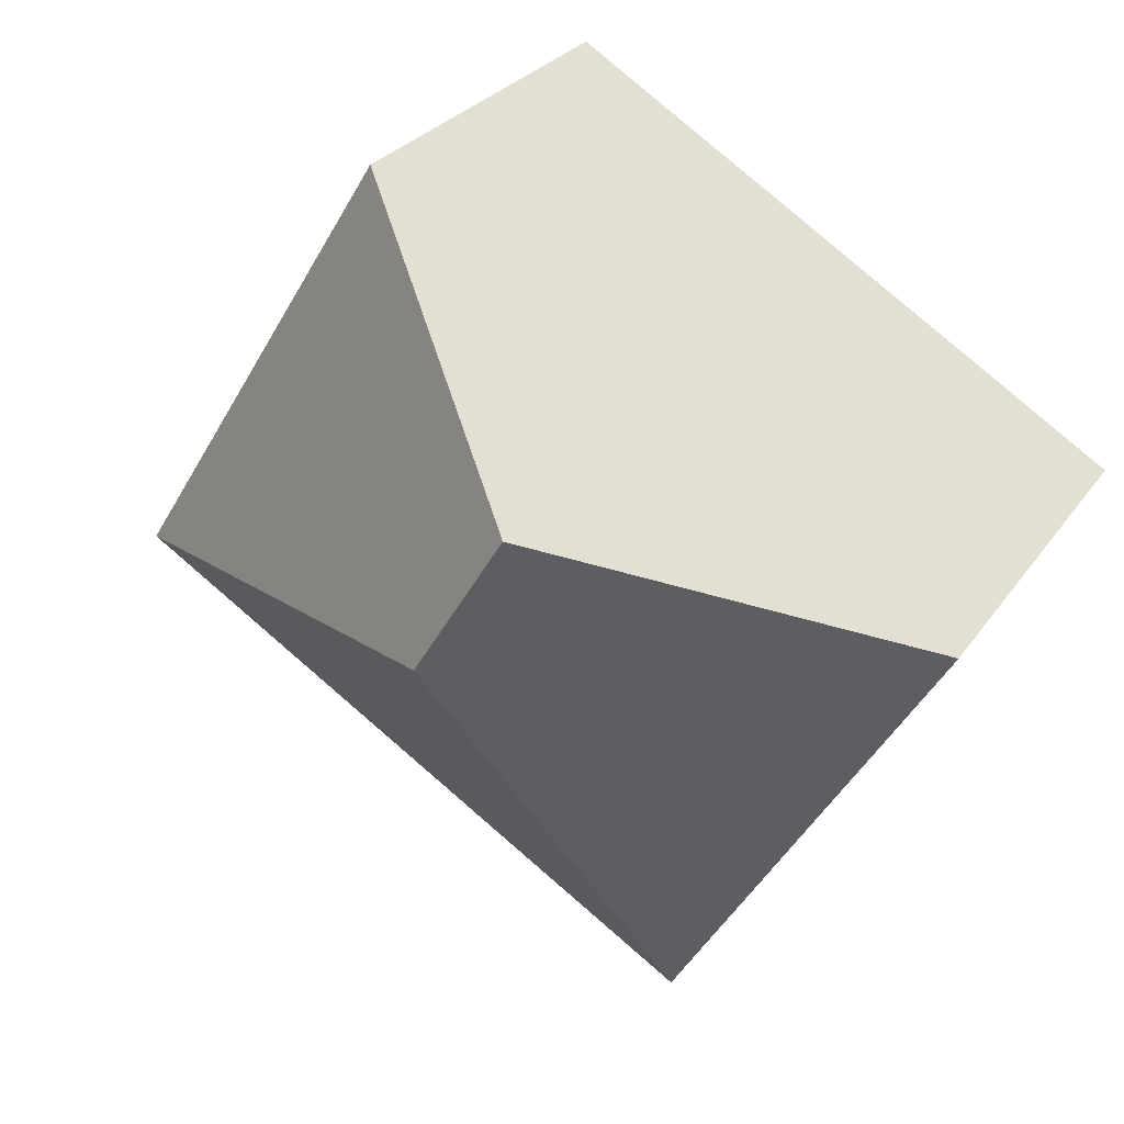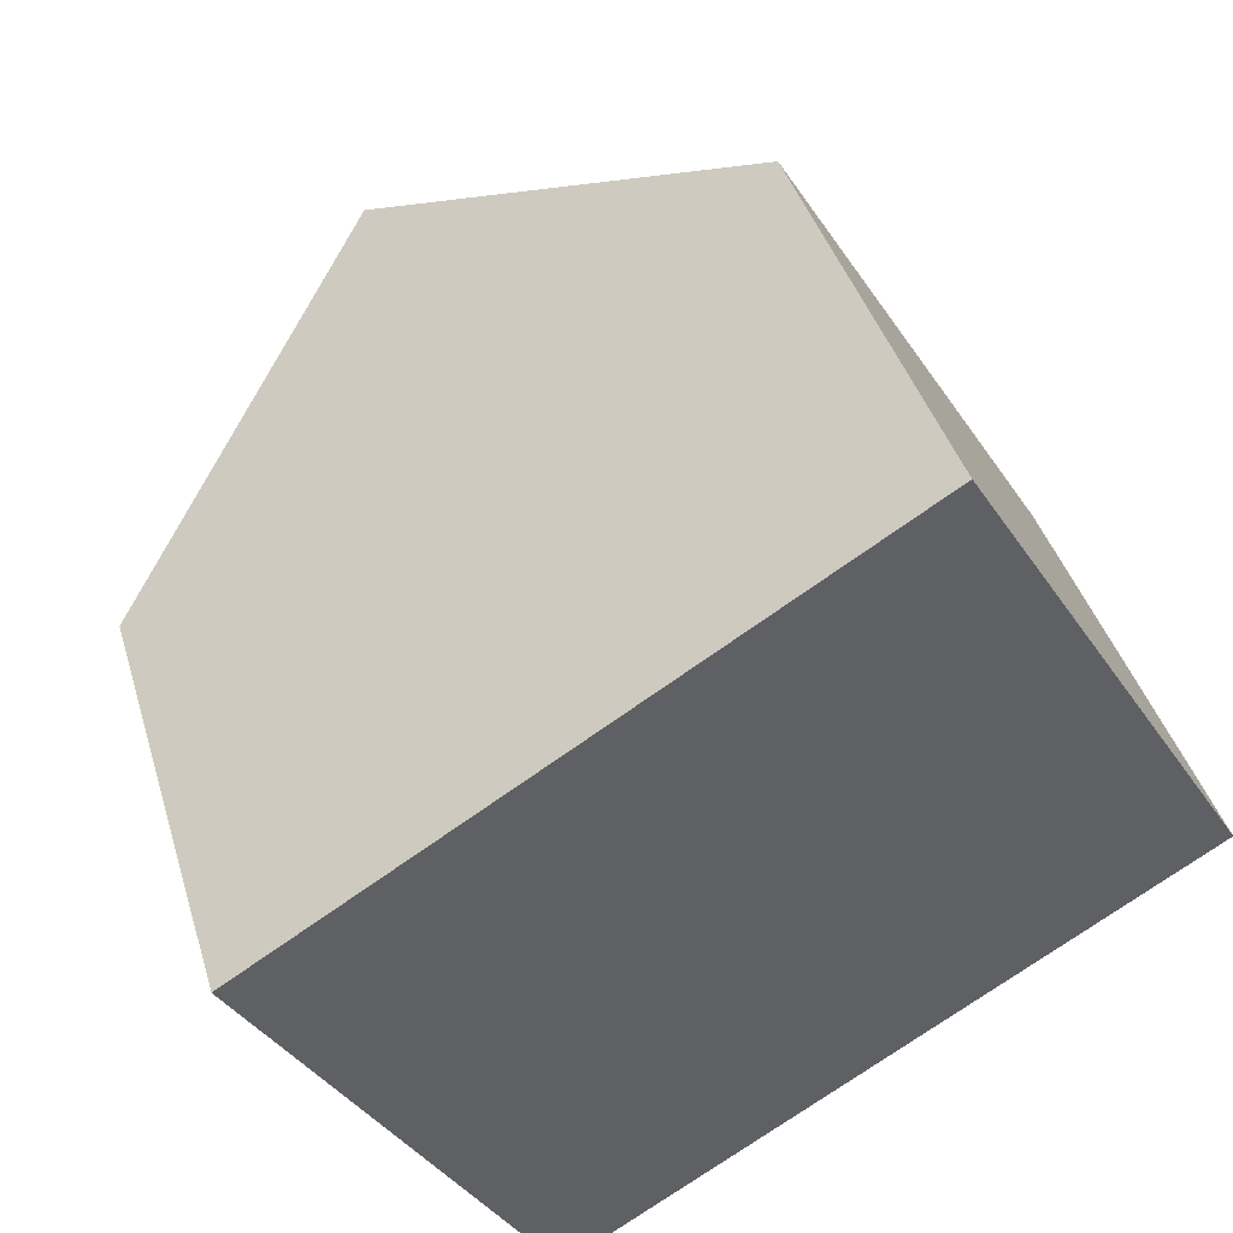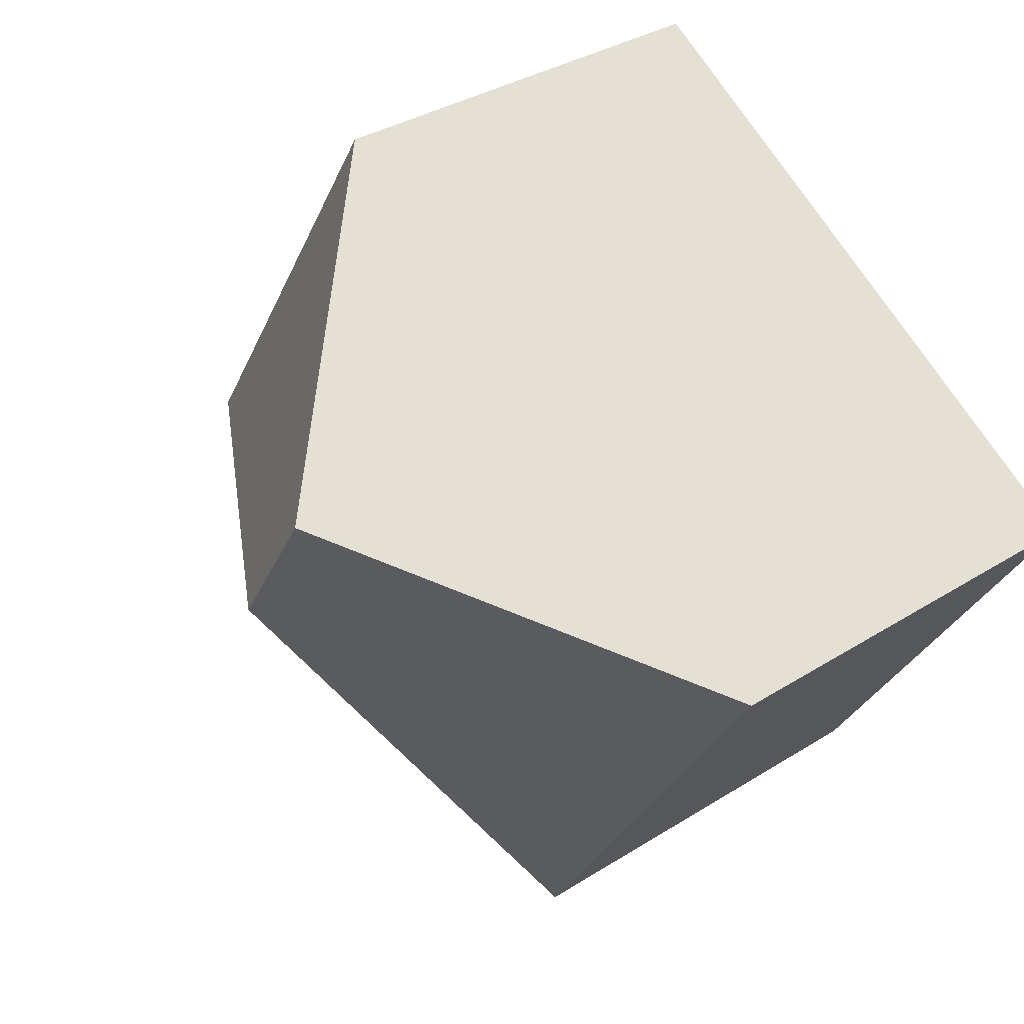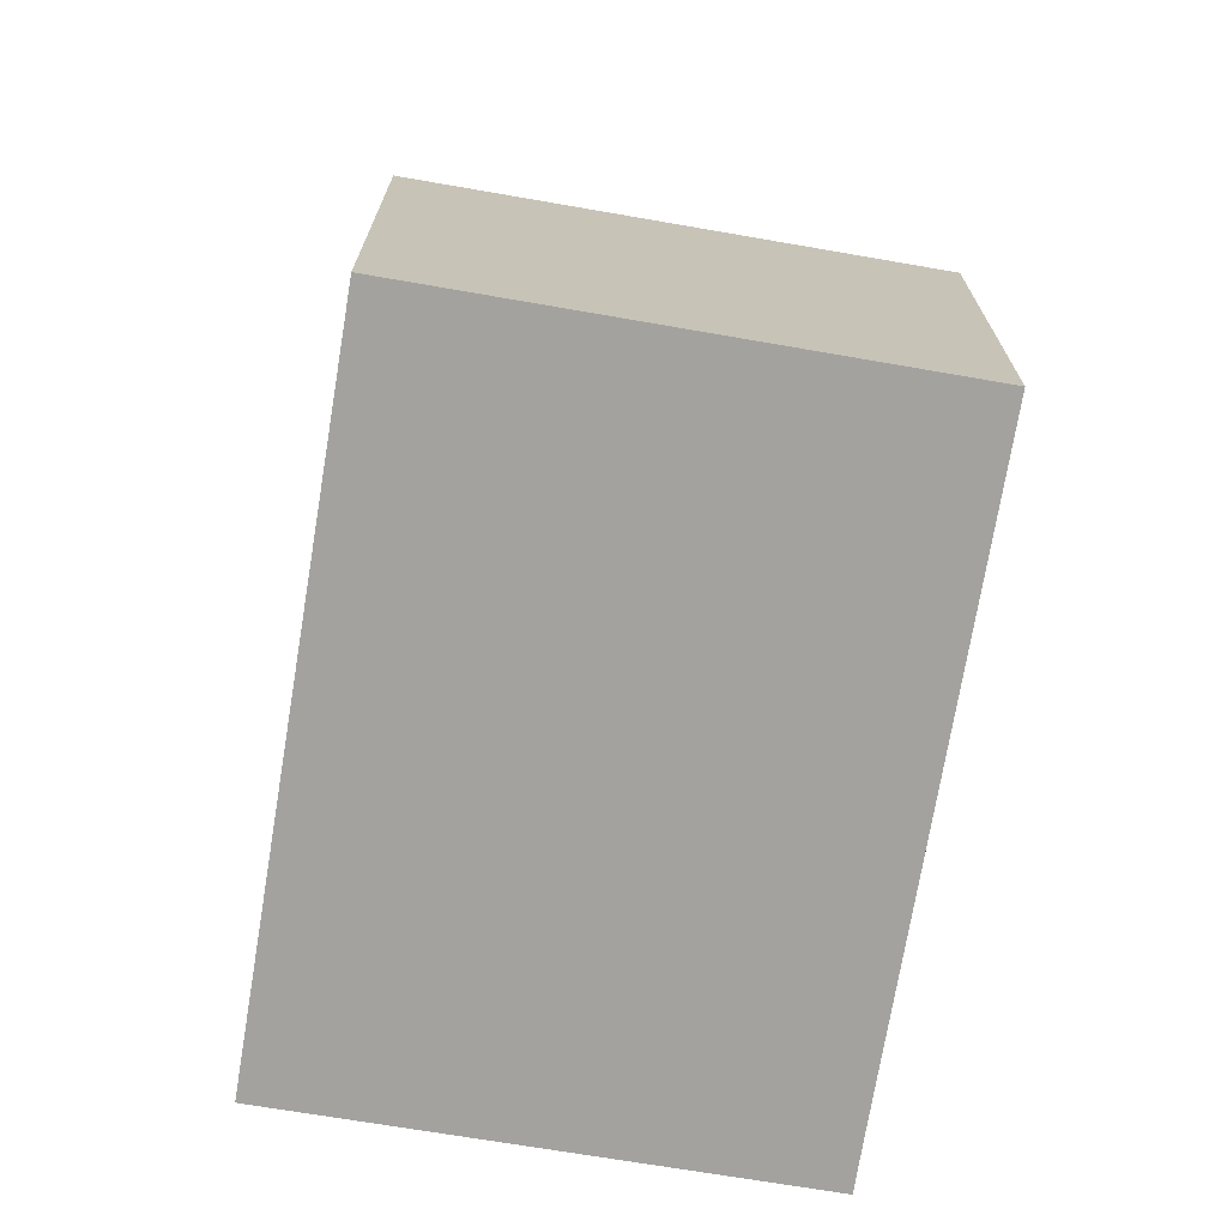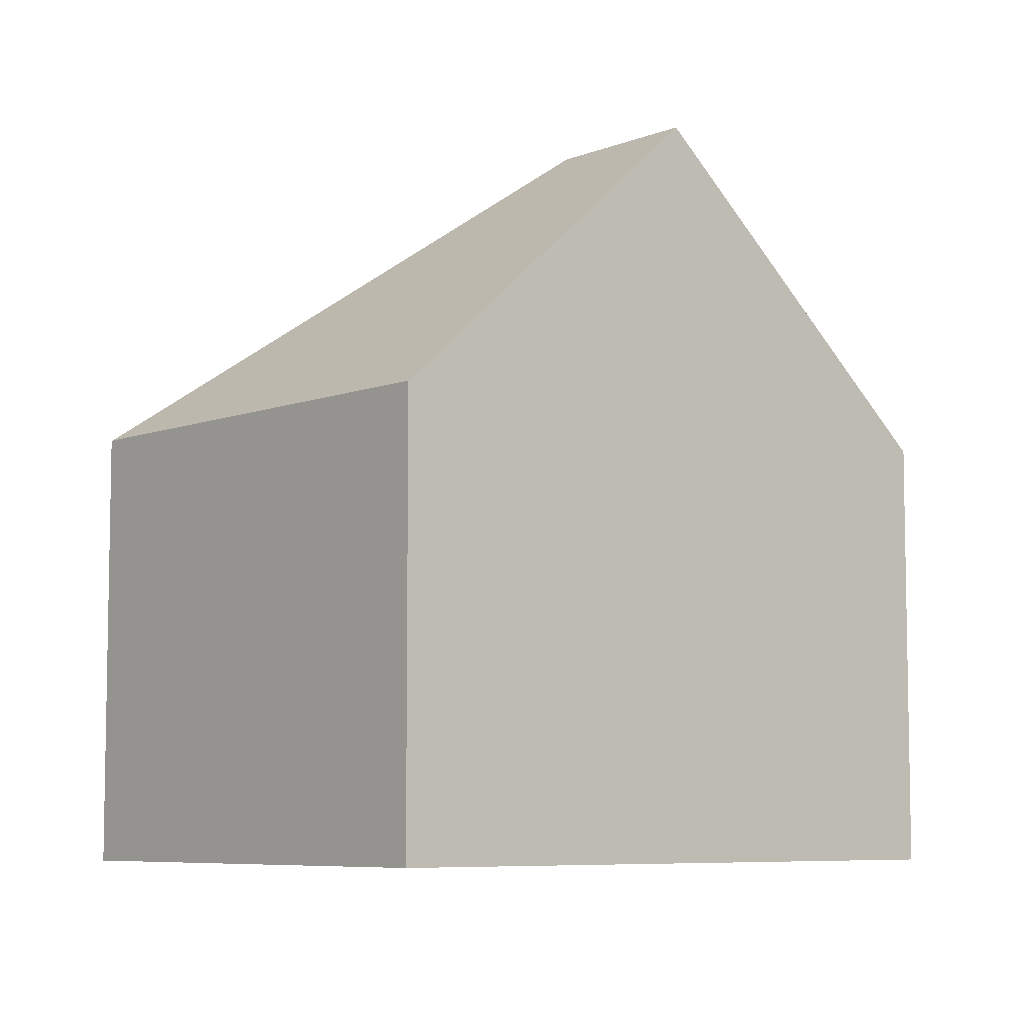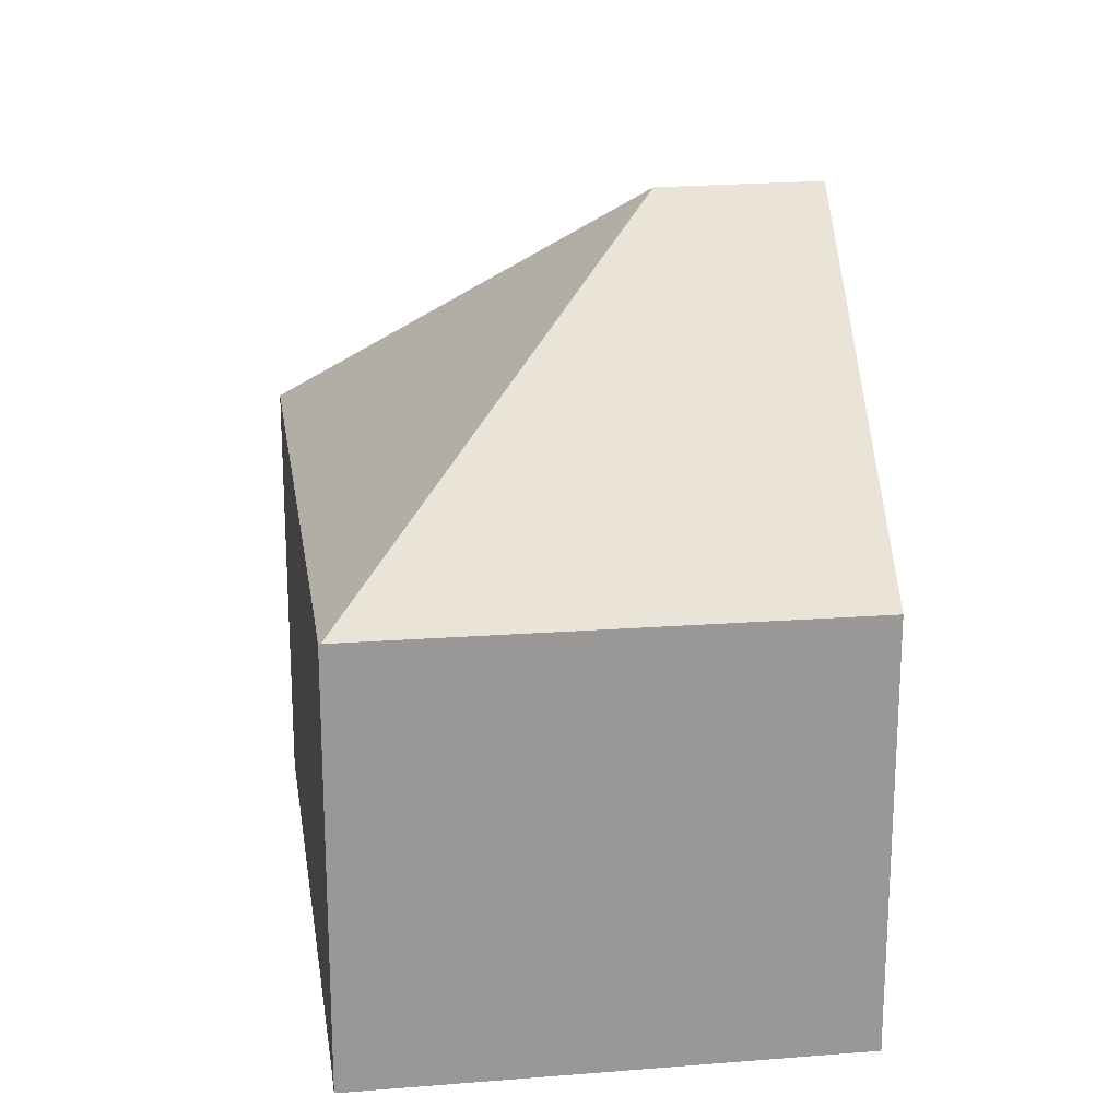
<metadata>
{"format":"obj","ext":"obj","renderer":"f3d","projection":"perspective","resolution":1024,"background":"white","views":[{"elev":26.8,"azim":-153.3,"up":"+Z"},{"elev":40.7,"azim":-16.1,"up":"+Z"},{"elev":34.3,"azim":-130.5,"up":"+Z"},{"elev":-72.4,"azim":48.6,"up":"+Y"},{"elev":-7.0,"azim":-72.8,"up":"+Y"},{"elev":21.7,"azim":-130.1,"up":"+Y"}]}
</metadata>
<code>
v  5.118 10.02 0.579
v  0 5.949 3.643e-16
v  3.952 10.02 2.473
v  3.623 5.99 -5.801
v  11.5 5.951 -0.924
v  7.895 5.959 4.94
v  4.248 5.967 -5.441
v  3.639 5.963 -5.827
v  8.928 5.957 -2.526
v  3.639 3.568e-16 -5.827
v  0 0 0
v  3.623 3.552e-16 -5.801
v  3.952 -1.514e-16 2.473
v  7.895 -3.025e-16 4.94
v  11.5 5.658e-17 -0.924
v  8.928 1.547e-16 -2.526
v  4.248 3.332e-16 -5.441
g defaultobject
f 1 2 3
f 2 1 4
f 5 3 6
f 3 5 1
f 4 7 8
f 7 4 1
f 7 1 9
f 9 1 5
f 8 2 4
f 2 8 10
f 2 10 11
f 11 10 12
f 2 6 3
f 6 2 11
f 6 11 13
f 6 13 14
f 14 5 6
f 5 14 15
f 15 9 5
f 9 15 7
f 7 15 16
f 7 16 17
f 7 17 8
f 8 17 10
f 13 15 14
f 15 13 11
f 15 11 12
f 15 12 16
f 16 12 17
f 17 12 10

</code>
